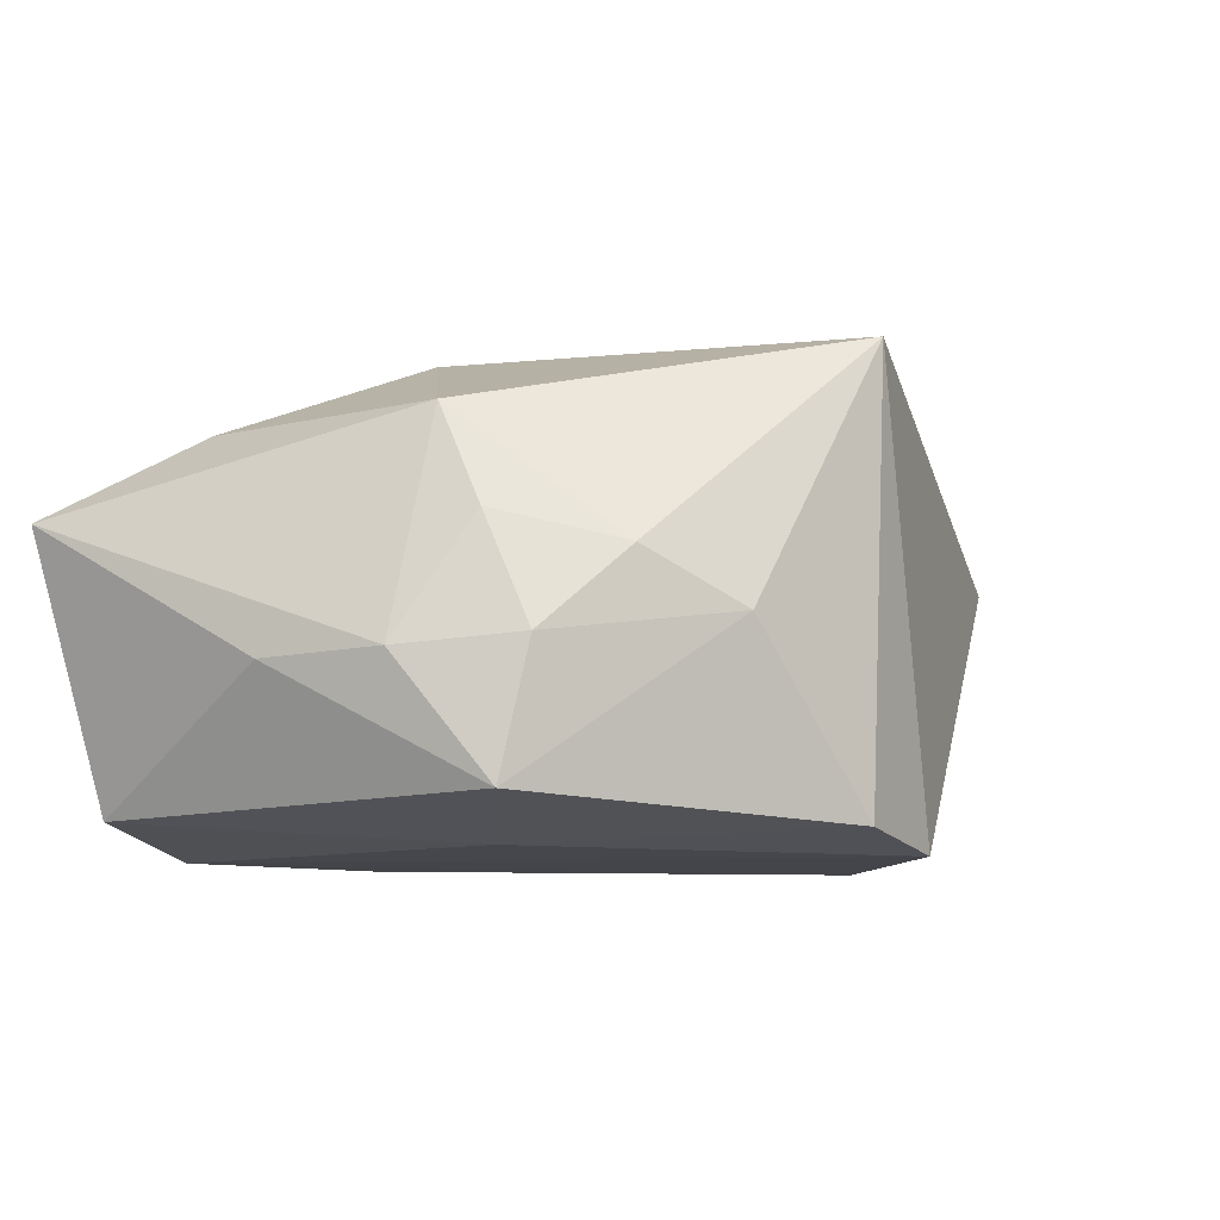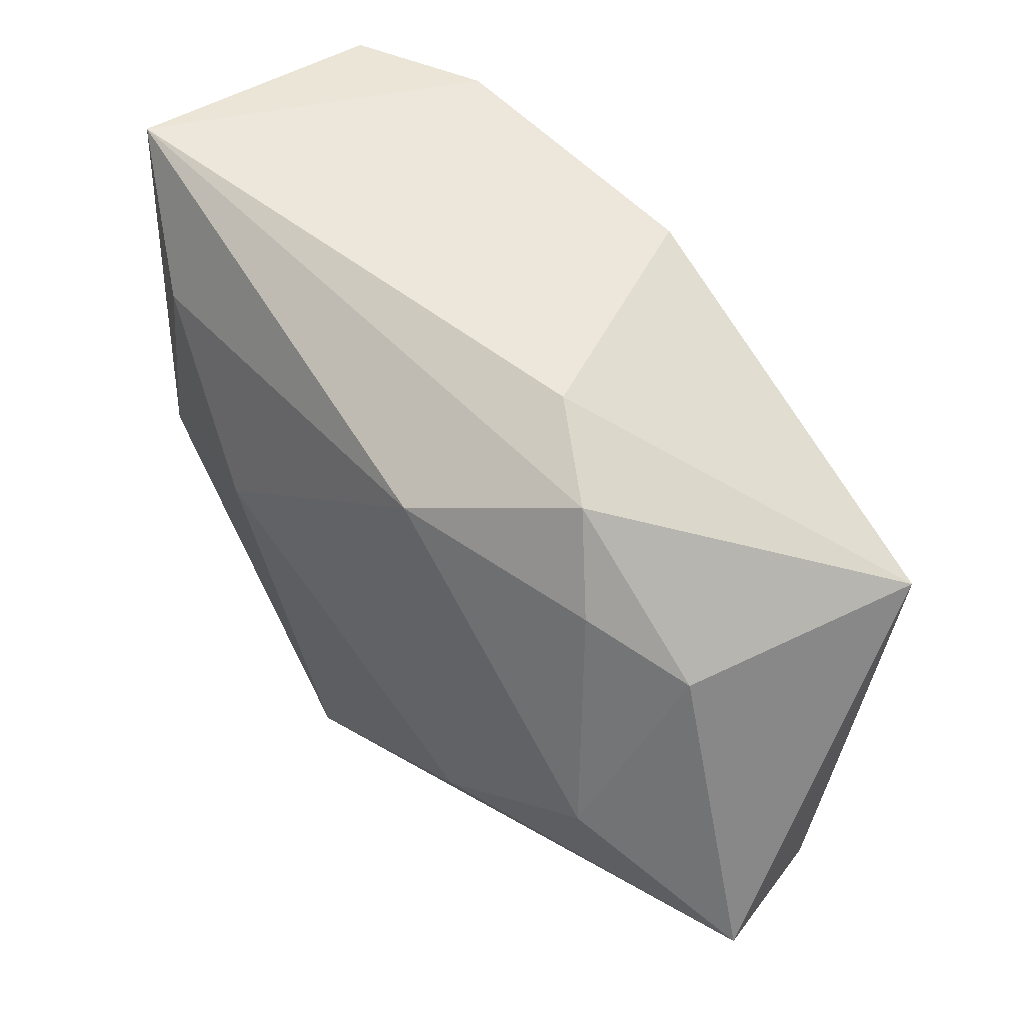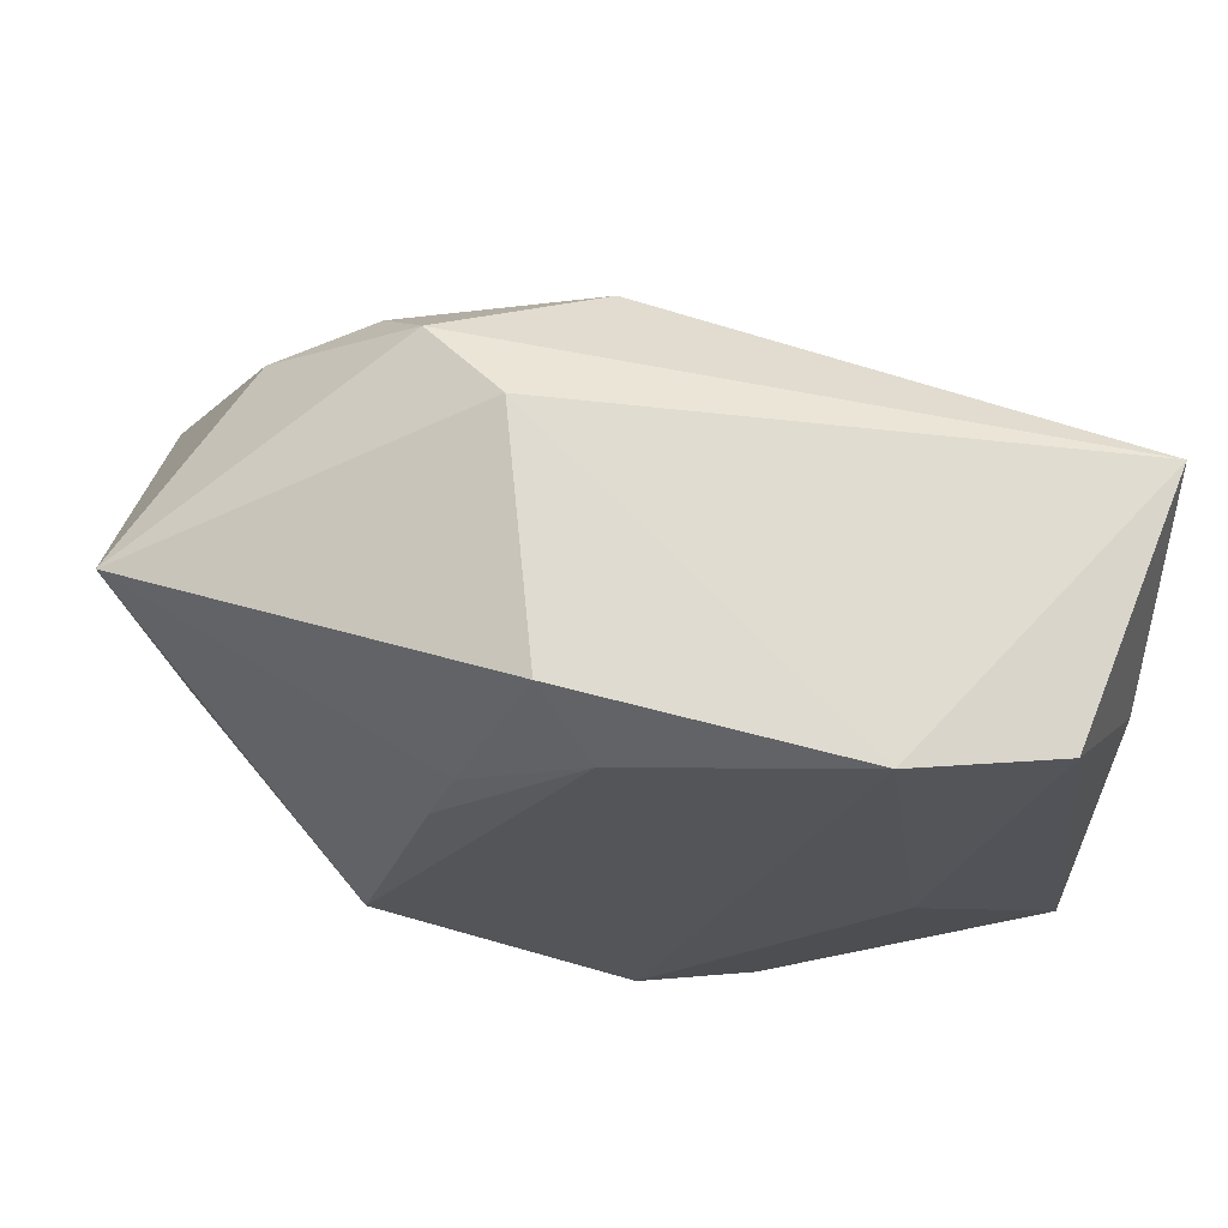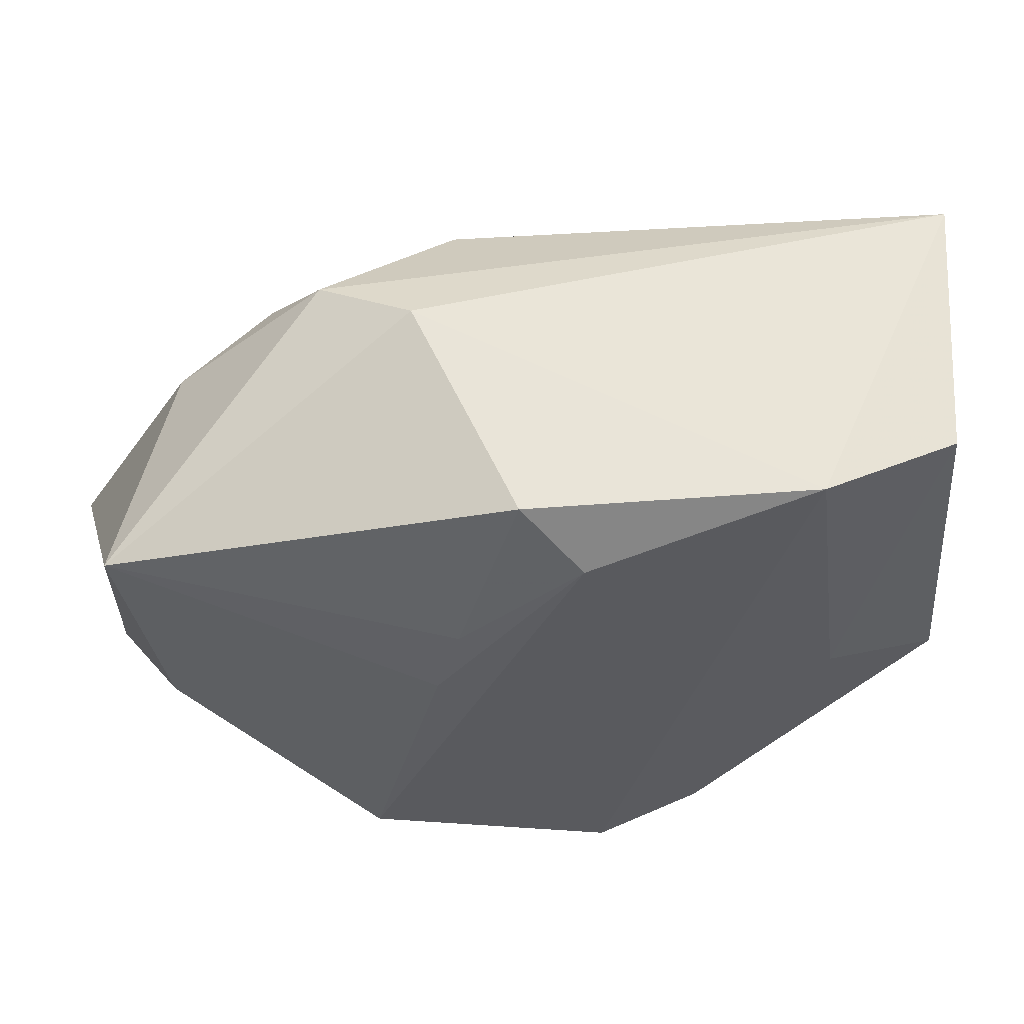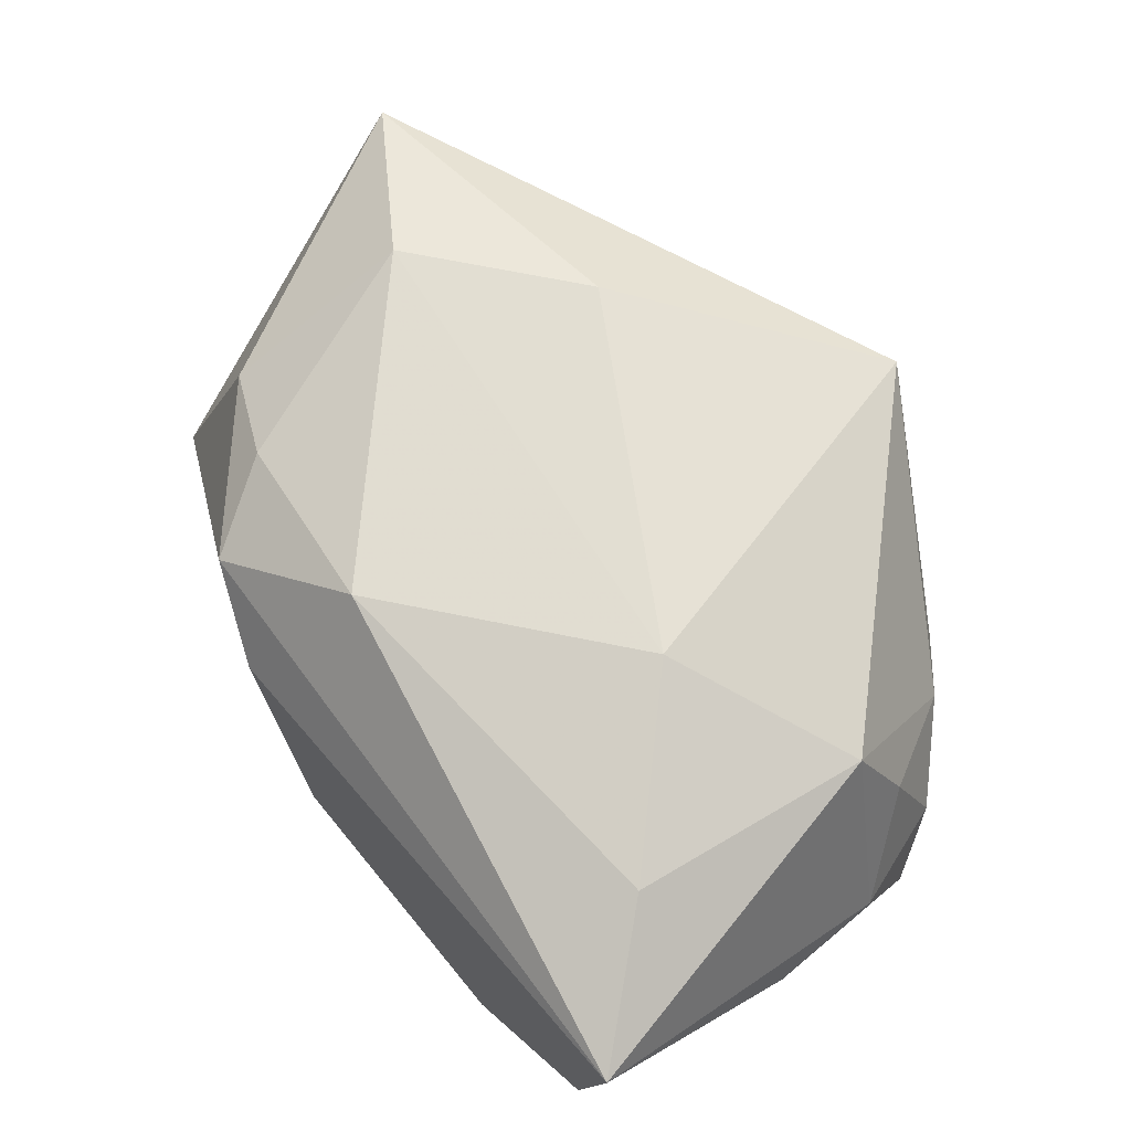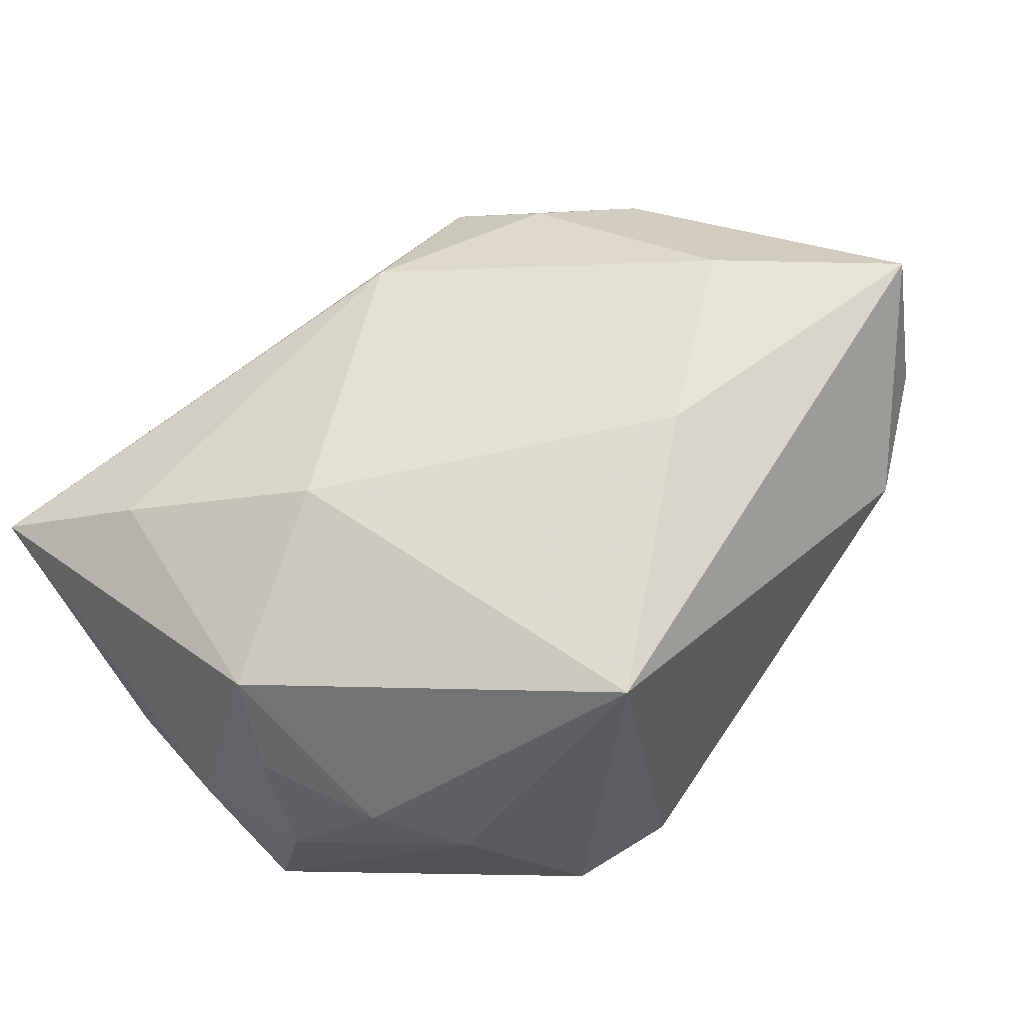
<metadata>
{"format":"obj","ext":"obj","renderer":"f3d","projection":"perspective","resolution":1024,"background":"white","views":[{"elev":-9.2,"azim":-64.5,"up":"+Z"},{"elev":56.7,"azim":38.1,"up":"+Y"},{"elev":65.9,"azim":-174.4,"up":"+Y"},{"elev":56.4,"azim":166.1,"up":"+Y"},{"elev":58.8,"azim":-129.8,"up":"+Z"},{"elev":59.2,"azim":-39.9,"up":"+Z"}]}
</metadata>
<code>
v -0.03682 0.008069 -0.006852
v -0.002319 -0.02856 -0.0194
v 0.002965 0.02036 0.01748
v -0.03663 -0.00207 -0.006516
v -0.01226 -0.02777 -0.01784
v 0.02001 0.01751 0.01541
v 0.03524 -0.009129 -0.004451
v -0.02212 -0.02277 -0.003467
v 0.02506 -0.001193 0.02236
v -0.03356 -0.01159 -0.005716
v -0.01869 0.02598 -0.0194
v 0.01097 0.01246 -0.01798
v -0.02809 -0.0167 0.000803
v -0.02287 -0.003263 -0.01904
v -0.0171 0.005192 0.01805
v 0.03917 -0.01574 0.006569
v 0.005285 0.02615 -0.01555
v -0.03305 -0.00736 0.003194
v 0.0008155 0.0207 -0.01918
v 0.01608 0.0249 0.01098
v -0.03695 0.02751 0.004174
v 0.02896 0.01331 0.01308
v 0.01934 -0.01446 -0.0194
v 0.01095 -0.01184 0.0225
v 0.04019 -0.01135 0.01933
v -0.008751 -0.02789 0.01864
v -0.0288 0.01754 0.01141
v -0.03441 -0.009416 -0.01618
v -0.03167 -0.003136 0.0114
v 0.009395 0.02751 0.004812
v 0.03823 0.01474 -0.005354
v -0.03066 0.02495 -0.01706
v 0.01306 0.006479 -0.01858
v 0.0292 -0.02318 0.005125
f 15 26 24
f 24 26 25
f 25 26 34
f 30 31 17
f 31 12 17
f 16 34 23
f 16 31 25
f 25 34 16
f 29 26 15
f 15 3 27
f 3 21 27
f 27 29 15
f 21 29 27
f 11 21 30
f 30 17 11
f 32 21 11
f 11 14 32
f 9 24 25
f 9 3 15
f 15 24 9
f 25 31 22
f 22 9 25
f 23 31 7
f 7 16 23
f 31 16 7
f 5 14 2
f 2 11 23
f 14 11 2
f 23 34 2
f 2 34 26
f 26 5 2
f 28 14 5
f 32 14 28
f 19 17 12
f 19 11 17
f 23 11 19
f 3 9 6
f 9 22 6
f 8 5 26
f 8 28 5
f 4 29 21
f 23 19 33
f 33 19 12
f 33 31 23
f 33 12 31
f 20 6 22
f 20 31 30
f 20 22 31
f 3 6 20
f 30 21 20
f 20 21 3
f 28 8 10
f 10 4 28
f 1 4 21
f 28 4 1
f 1 21 32
f 32 28 1
f 29 4 18
f 4 10 18
f 13 8 26
f 13 10 8
f 13 18 10
f 26 29 13
f 29 18 13

</code>
